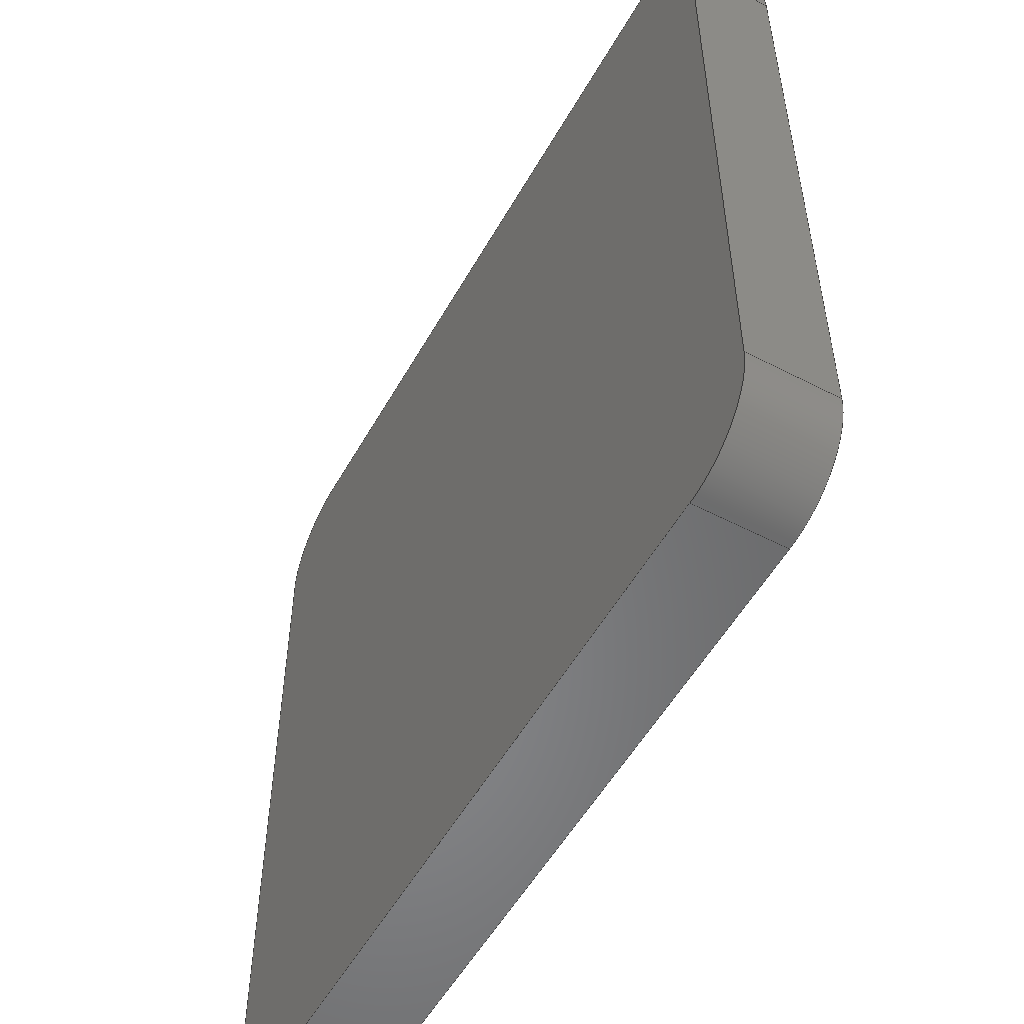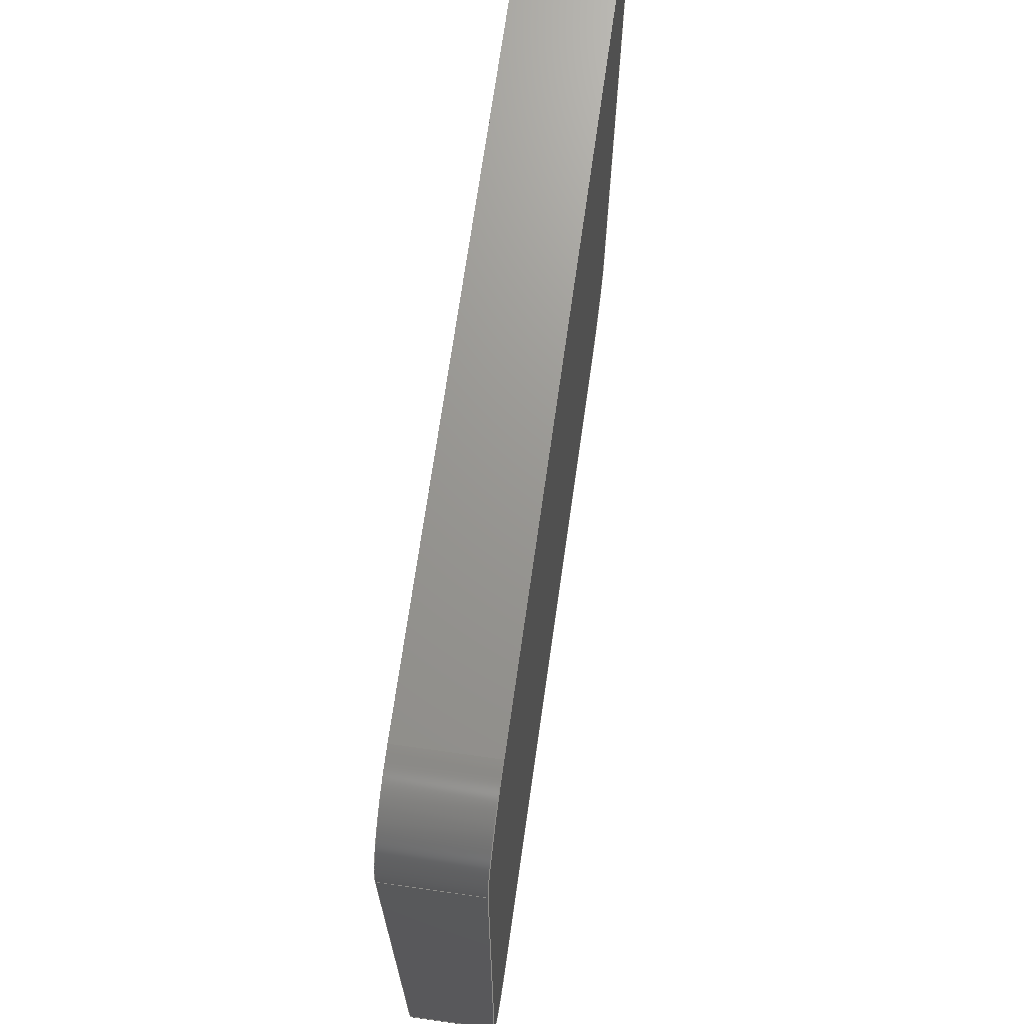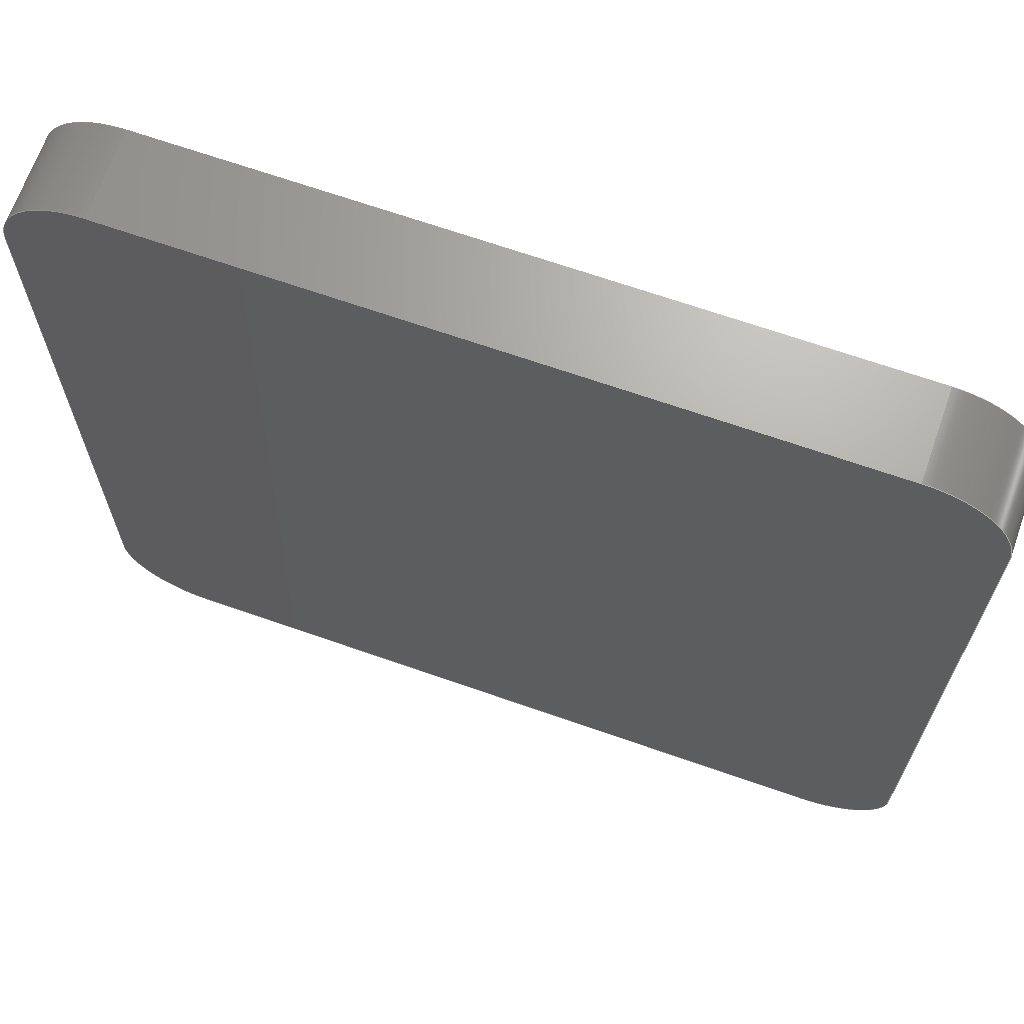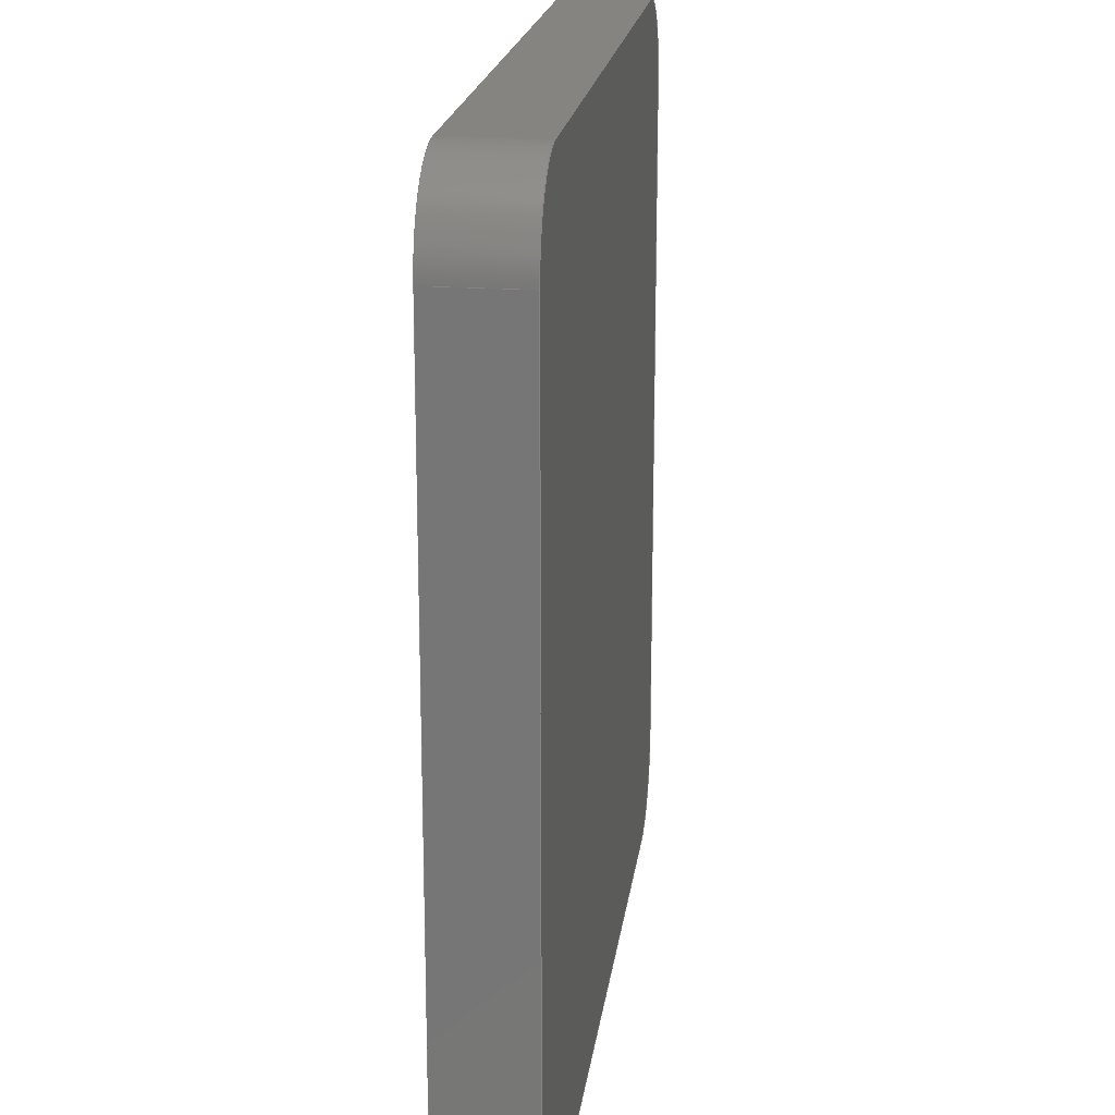
<metadata>
{"format":"step","ext":"stp","renderer":"f3d","projection":"perspective","resolution":1024,"background":"white","views":[{"elev":-53.9,"azim":-119.0,"up":"+Z"},{"elev":70.3,"azim":-81.9,"up":"+Z"},{"elev":67.5,"azim":-160.6,"up":"+Z"},{"elev":19.5,"azim":-82.7,"up":"+Z"}]}
</metadata>
<code>
ISO-10303-21;
DATA;
#1=CARTESIAN_POINT('',(-400,0,-400));
#2=DIRECTION('',(0,1,0));
#3=DIRECTION('',(0,0,-1));
#4=AXIS2_PLACEMENT_3D('',#1,#2,#3);
#5=DIRECTION('',(0,0,1));
#6=VECTOR('',#5,800);
#7=CARTESIAN_POINT('',(-500,0,-400));
#8=LINE('',#7,#6);
#9=CARTESIAN_POINT('',(-400,0,400));
#10=DIRECTION('',(0,1,0));
#11=DIRECTION('',(-1,0,0));
#12=AXIS2_PLACEMENT_3D('',#9,#10,#11);
#13=DIRECTION('',(1,0,0));
#14=VECTOR('',#13,800);
#15=CARTESIAN_POINT('',(-400,0,500));
#16=LINE('',#15,#14);
#17=CARTESIAN_POINT('',(400,0,400));
#18=DIRECTION('',(0,1,0));
#19=DIRECTION('',(0,0,1));
#20=AXIS2_PLACEMENT_3D('',#17,#18,#19);
#21=DIRECTION('',(0,0,-1));
#22=VECTOR('',#21,800);
#23=CARTESIAN_POINT('',(500,0,400));
#24=LINE('',#23,#22);
#25=CARTESIAN_POINT('',(400,0,-400));
#26=DIRECTION('',(0,1,0));
#27=DIRECTION('',(1,0,0));
#28=AXIS2_PLACEMENT_3D('',#25,#26,#27);
#29=DIRECTION('',(-1,0,0));
#30=VECTOR('',#29,800);
#31=CARTESIAN_POINT('',(400,0,-500));
#32=LINE('',#31,#30);
#33=DIRECTION('',(0,1,0));
#34=VECTOR('',#33,100);
#35=CARTESIAN_POINT('',(-400,0,-500));
#36=LINE('',#35,#34);
#37=DIRECTION('',(0,1,0));
#38=VECTOR('',#37,100);
#39=CARTESIAN_POINT('',(400,0,-500));
#40=LINE('',#39,#38);
#41=DIRECTION('',(0,1,0));
#42=VECTOR('',#41,100);
#43=CARTESIAN_POINT('',(500,0,-400));
#44=LINE('',#43,#42);
#45=DIRECTION('',(0,1,0));
#46=VECTOR('',#45,100);
#47=CARTESIAN_POINT('',(500,0,400));
#48=LINE('',#47,#46);
#49=DIRECTION('',(0,1,0));
#50=VECTOR('',#49,100);
#51=CARTESIAN_POINT('',(400,0,500));
#52=LINE('',#51,#50);
#53=DIRECTION('',(0,1,0));
#54=VECTOR('',#53,100);
#55=CARTESIAN_POINT('',(-400,0,500));
#56=LINE('',#55,#54);
#57=DIRECTION('',(0,1,0));
#58=VECTOR('',#57,100);
#59=CARTESIAN_POINT('',(-500,0,400));
#60=LINE('',#59,#58);
#61=DIRECTION('',(0,1,0));
#62=VECTOR('',#61,100);
#63=CARTESIAN_POINT('',(-500,0,-400));
#64=LINE('',#63,#62);
#65=CARTESIAN_POINT('',(-400,100,-400));
#66=DIRECTION('',(0,1,0));
#67=DIRECTION('',(0,0,-1));
#68=AXIS2_PLACEMENT_3D('',#65,#66,#67);
#69=DIRECTION('',(-1,0,0));
#70=VECTOR('',#69,800);
#71=CARTESIAN_POINT('',(400,100,-500));
#72=LINE('',#71,#70);
#73=CARTESIAN_POINT('',(400,100,-400));
#74=DIRECTION('',(0,1,0));
#75=DIRECTION('',(1,0,0));
#76=AXIS2_PLACEMENT_3D('',#73,#74,#75);
#77=DIRECTION('',(0,0,-1));
#78=VECTOR('',#77,800);
#79=CARTESIAN_POINT('',(500,100,400));
#80=LINE('',#79,#78);
#81=CARTESIAN_POINT('',(400,100,400));
#82=DIRECTION('',(0,1,0));
#83=DIRECTION('',(0,0,1));
#84=AXIS2_PLACEMENT_3D('',#81,#82,#83);
#85=DIRECTION('',(1,0,0));
#86=VECTOR('',#85,800);
#87=CARTESIAN_POINT('',(-400,100,500));
#88=LINE('',#87,#86);
#89=CARTESIAN_POINT('',(-400,100,400));
#90=DIRECTION('',(0,1,0));
#91=DIRECTION('',(-1,0,0));
#92=AXIS2_PLACEMENT_3D('',#89,#90,#91);
#93=DIRECTION('',(0,0,1));
#94=VECTOR('',#93,800);
#95=CARTESIAN_POINT('',(-500,100,-400));
#96=LINE('',#95,#94);
#97=CARTESIAN_POINT('',(-400,0,-500));
#98=CARTESIAN_POINT('',(-500,0,-400));
#99=VERTEX_POINT('',#97);
#100=VERTEX_POINT('',#98);
#101=CARTESIAN_POINT('',(-500,0,400));
#102=VERTEX_POINT('',#101);
#103=CARTESIAN_POINT('',(-400,0,500));
#104=VERTEX_POINT('',#103);
#105=CARTESIAN_POINT('',(400,0,500));
#106=VERTEX_POINT('',#105);
#107=CARTESIAN_POINT('',(500,0,400));
#108=VERTEX_POINT('',#107);
#109=CARTESIAN_POINT('',(500,0,-400));
#110=VERTEX_POINT('',#109);
#111=CARTESIAN_POINT('',(400,0,-500));
#112=VERTEX_POINT('',#111);
#113=CARTESIAN_POINT('',(-400,100,-500));
#114=CARTESIAN_POINT('',(-500,100,-400));
#115=VERTEX_POINT('',#113);
#116=VERTEX_POINT('',#114);
#117=CARTESIAN_POINT('',(-500,100,400));
#118=VERTEX_POINT('',#117);
#119=CARTESIAN_POINT('',(-400,100,500));
#120=VERTEX_POINT('',#119);
#121=CARTESIAN_POINT('',(400,100,500));
#122=VERTEX_POINT('',#121);
#123=CARTESIAN_POINT('',(500,100,400));
#124=VERTEX_POINT('',#123);
#125=CARTESIAN_POINT('',(500,100,-400));
#126=VERTEX_POINT('',#125);
#127=CARTESIAN_POINT('',(400,100,-500));
#128=VERTEX_POINT('',#127);
#129=CARTESIAN_POINT('',(0,0,0));
#130=DIRECTION('',(0,1,0));
#131=DIRECTION('',(1,0,0));
#132=AXIS2_PLACEMENT_3D('',#129,#130,#131);
#133=PLANE('',#132);
#134=ORIENTED_EDGE('',*,*,#309,.T.);
#135=ORIENTED_EDGE('',*,*,#310,.T.);
#136=ORIENTED_EDGE('',*,*,#311,.T.);
#137=ORIENTED_EDGE('',*,*,#312,.T.);
#138=ORIENTED_EDGE('',*,*,#313,.T.);
#139=ORIENTED_EDGE('',*,*,#314,.T.);
#140=ORIENTED_EDGE('',*,*,#315,.T.);
#141=ORIENTED_EDGE('',*,*,#316,.T.);
#142=EDGE_LOOP('',(#134,#135,#136,#137,#138,#139,#140,#141));
#143=FACE_OUTER_BOUND('',#142,.F.);
#144=ADVANCED_FACE('',(#143),#133,.F.);
#145=CARTESIAN_POINT('',(-400,0,-400));
#146=DIRECTION('',(0,1,0));
#147=DIRECTION('',(1,0,0));
#148=AXIS2_PLACEMENT_3D('',#145,#146,#147);
#149=CYLINDRICAL_SURFACE('',#148,100);
#150=ORIENTED_EDGE('',*,*,#309,.F.);
#151=ORIENTED_EDGE('',*,*,#317,.T.);
#152=ORIENTED_EDGE('',*,*,#318,.T.);
#153=ORIENTED_EDGE('',*,*,#319,.F.);
#154=EDGE_LOOP('',(#150,#151,#152,#153));
#155=FACE_OUTER_BOUND('',#154,.F.);
#156=ADVANCED_FACE('',(#155),#149,.T.);
#157=CARTESIAN_POINT('',(400,0,-500));
#158=DIRECTION('',(0,0,-1));
#159=DIRECTION('',(-1,0,0));
#160=AXIS2_PLACEMENT_3D('',#157,#158,#159);
#161=PLANE('',#160);
#162=ORIENTED_EDGE('',*,*,#316,.F.);
#163=ORIENTED_EDGE('',*,*,#320,.T.);
#164=ORIENTED_EDGE('',*,*,#321,.T.);
#165=ORIENTED_EDGE('',*,*,#317,.F.);
#166=EDGE_LOOP('',(#162,#163,#164,#165));
#167=FACE_OUTER_BOUND('',#166,.F.);
#168=ADVANCED_FACE('',(#167),#161,.T.);
#169=CARTESIAN_POINT('',(400,0,-400));
#170=DIRECTION('',(0,1,0));
#171=DIRECTION('',(1,0,0));
#172=AXIS2_PLACEMENT_3D('',#169,#170,#171);
#173=CYLINDRICAL_SURFACE('',#172,100);
#174=ORIENTED_EDGE('',*,*,#315,.F.);
#175=ORIENTED_EDGE('',*,*,#322,.T.);
#176=ORIENTED_EDGE('',*,*,#323,.T.);
#177=ORIENTED_EDGE('',*,*,#320,.F.);
#178=EDGE_LOOP('',(#174,#175,#176,#177));
#179=FACE_OUTER_BOUND('',#178,.F.);
#180=ADVANCED_FACE('',(#179),#173,.T.);
#181=CARTESIAN_POINT('',(500,0,400));
#182=DIRECTION('',(1,0,0));
#183=DIRECTION('',(0,0,-1));
#184=AXIS2_PLACEMENT_3D('',#181,#182,#183);
#185=PLANE('',#184);
#186=ORIENTED_EDGE('',*,*,#314,.F.);
#187=ORIENTED_EDGE('',*,*,#324,.T.);
#188=ORIENTED_EDGE('',*,*,#325,.T.);
#189=ORIENTED_EDGE('',*,*,#322,.F.);
#190=EDGE_LOOP('',(#186,#187,#188,#189));
#191=FACE_OUTER_BOUND('',#190,.F.);
#192=ADVANCED_FACE('',(#191),#185,.T.);
#193=CARTESIAN_POINT('',(400,0,400));
#194=DIRECTION('',(0,1,0));
#195=DIRECTION('',(1,0,0));
#196=AXIS2_PLACEMENT_3D('',#193,#194,#195);
#197=CYLINDRICAL_SURFACE('',#196,100);
#198=ORIENTED_EDGE('',*,*,#313,.F.);
#199=ORIENTED_EDGE('',*,*,#326,.T.);
#200=ORIENTED_EDGE('',*,*,#327,.T.);
#201=ORIENTED_EDGE('',*,*,#324,.F.);
#202=EDGE_LOOP('',(#198,#199,#200,#201));
#203=FACE_OUTER_BOUND('',#202,.F.);
#204=ADVANCED_FACE('',(#203),#197,.T.);
#205=CARTESIAN_POINT('',(-400,0,500));
#206=DIRECTION('',(0,0,1));
#207=DIRECTION('',(1,0,0));
#208=AXIS2_PLACEMENT_3D('',#205,#206,#207);
#209=PLANE('',#208);
#210=ORIENTED_EDGE('',*,*,#312,.F.);
#211=ORIENTED_EDGE('',*,*,#328,.T.);
#212=ORIENTED_EDGE('',*,*,#329,.T.);
#213=ORIENTED_EDGE('',*,*,#326,.F.);
#214=EDGE_LOOP('',(#210,#211,#212,#213));
#215=FACE_OUTER_BOUND('',#214,.F.);
#216=ADVANCED_FACE('',(#215),#209,.T.);
#217=CARTESIAN_POINT('',(-400,0,400));
#218=DIRECTION('',(0,1,0));
#219=DIRECTION('',(1,0,0));
#220=AXIS2_PLACEMENT_3D('',#217,#218,#219);
#221=CYLINDRICAL_SURFACE('',#220,100);
#222=ORIENTED_EDGE('',*,*,#311,.F.);
#223=ORIENTED_EDGE('',*,*,#330,.T.);
#224=ORIENTED_EDGE('',*,*,#331,.T.);
#225=ORIENTED_EDGE('',*,*,#328,.F.);
#226=EDGE_LOOP('',(#222,#223,#224,#225));
#227=FACE_OUTER_BOUND('',#226,.F.);
#228=ADVANCED_FACE('',(#227),#221,.T.);
#229=CARTESIAN_POINT('',(-500,0,-400));
#230=DIRECTION('',(-1,0,0));
#231=DIRECTION('',(0,0,1));
#232=AXIS2_PLACEMENT_3D('',#229,#230,#231);
#233=PLANE('',#232);
#234=ORIENTED_EDGE('',*,*,#310,.F.);
#235=ORIENTED_EDGE('',*,*,#319,.T.);
#236=ORIENTED_EDGE('',*,*,#332,.T.);
#237=ORIENTED_EDGE('',*,*,#330,.F.);
#238=EDGE_LOOP('',(#234,#235,#236,#237));
#239=FACE_OUTER_BOUND('',#238,.F.);
#240=ADVANCED_FACE('',(#239),#233,.T.);
#241=CARTESIAN_POINT('',(0,100,0));
#242=DIRECTION('',(0,1,0));
#243=DIRECTION('',(1,0,0));
#244=AXIS2_PLACEMENT_3D('',#241,#242,#243);
#245=PLANE('',#244);
#246=ORIENTED_EDGE('',*,*,#318,.F.);
#247=ORIENTED_EDGE('',*,*,#321,.F.);
#248=ORIENTED_EDGE('',*,*,#323,.F.);
#249=ORIENTED_EDGE('',*,*,#325,.F.);
#250=ORIENTED_EDGE('',*,*,#327,.F.);
#251=ORIENTED_EDGE('',*,*,#329,.F.);
#252=ORIENTED_EDGE('',*,*,#331,.F.);
#253=ORIENTED_EDGE('',*,*,#332,.F.);
#254=EDGE_LOOP('',(#246,#247,#248,#249,#250,#251,#252,#253));
#255=FACE_OUTER_BOUND('',#254,.F.);
#256=ADVANCED_FACE('',(#255),#245,.T.);
#257=CLOSED_SHELL('',(#144,#156,#168,#180,#192,#204,#216,#228,#240,#256));
#258=MANIFOLD_SOLID_BREP('',#257);
#259=DIMENSIONAL_EXPONENTS(0,0,0,0,0,0,0);
#260=PLANE_ANGLE_MEASURE_WITH_UNIT(PLANE_ANGLE_MEASURE(0.01745),#334);
#261=(CONVERSION_BASED_UNIT('DEGREE',#260)NAMED_UNIT(*)PLANE_ANGLE_UNIT());
#262=UNCERTAINTY_MEASURE_WITH_UNIT(LENGTH_MEASURE(0.1556),#333,
'closure',
'Maximum model space distance between geometric entities at asserted connectivities');
#263=(GEOMETRIC_REPRESENTATION_CONTEXT(3)GLOBAL_UNCERTAINTY_ASSIGNED_CONTEXT((
#262))GLOBAL_UNIT_ASSIGNED_CONTEXT((#333,#261,#335))REPRESENTATION_CONTEXT
('ID1','3'));
#264=APPLICATION_CONTEXT(
'CONFIGURATION CONTROLLED 3D DESIGNS OF MECHANICAL PARTS AND ASSEMBLIES');
#265=APPLICATION_PROTOCOL_DEFINITION('international standard',
'config_control_design',1994,#264);
#266=DESIGN_CONTEXT('',#264,'design');
#267=MECHANICAL_CONTEXT('',#264,'mechanical');
#268=PRODUCT('BASE','BASE','NOT SPECIFIED',(#267));
#269=PRODUCT_DEFINITION_FORMATION_WITH_SPECIFIED_SOURCE('1','LAST_VERSION',#268,
.MADE.);
#270=PRODUCT_CATEGORY('part','');
#271=PRODUCT_RELATED_PRODUCT_CATEGORY('detail','',(#268));
#272=PRODUCT_CATEGORY_RELATIONSHIP('','',#270,#271);
#273=SECURITY_CLASSIFICATION_LEVEL('unclassified');
#274=SECURITY_CLASSIFICATION('','',#273);
#275=CC_DESIGN_SECURITY_CLASSIFICATION(#274,(#269));
#276=APPROVAL_STATUS('approved');
#277=APPROVAL(#276,'');
#278=CC_DESIGN_APPROVAL(#277,(#274,#269,#337));
#279=CALENDAR_DATE(120,16,8);
#280=COORDINATED_UNIVERSAL_TIME_OFFSET(10,0,.AHEAD.);
#281=LOCAL_TIME(21,16,8,#280);
#282=DATE_AND_TIME(#279,#281);
#283=APPROVAL_DATE_TIME(#282,#277);
#284=DATE_TIME_ROLE('creation_date');
#285=CC_DESIGN_DATE_AND_TIME_ASSIGNMENT(#282,#284,(#337));
#286=DATE_TIME_ROLE('classification_date');
#287=CC_DESIGN_DATE_AND_TIME_ASSIGNMENT(#282,#286,(#274));
#288=PERSON('UNSPECIFIED','UNSPECIFIED',$,$,$,$);
#289=ORGANIZATION('UNSPECIFIED','UNSPECIFIED','UNSPECIFIED');
#290=PERSON_AND_ORGANIZATION(#288,#289);
#291=APPROVAL_ROLE('approver');
#292=APPROVAL_PERSON_ORGANIZATION(#290,#277,#291);
#293=PERSON_AND_ORGANIZATION_ROLE('creator');
#294=CC_DESIGN_PERSON_AND_ORGANIZATION_ASSIGNMENT(#290,#293,(#269,#337));
#295=PERSON_AND_ORGANIZATION_ROLE('design_supplier');
#296=CC_DESIGN_PERSON_AND_ORGANIZATION_ASSIGNMENT(#290,#295,(#269));
#297=PERSON_AND_ORGANIZATION_ROLE('classification_officer');
#298=CC_DESIGN_PERSON_AND_ORGANIZATION_ASSIGNMENT(#290,#297,(#274));
#299=PERSON_AND_ORGANIZATION_ROLE('design_owner');
#300=CC_DESIGN_PERSON_AND_ORGANIZATION_ASSIGNMENT(#290,#299,(#268));
#301=CIRCLE('',#4,100);
#302=CIRCLE('',#12,100);
#303=CIRCLE('',#20,100);
#304=CIRCLE('',#28,100);
#305=CIRCLE('',#68,100);
#306=CIRCLE('',#76,100);
#307=CIRCLE('',#84,100);
#308=CIRCLE('',#92,100);
#309=EDGE_CURVE('',#99,#100,#301,.T.);
#310=EDGE_CURVE('',#100,#102,#8,.T.);
#311=EDGE_CURVE('',#102,#104,#302,.T.);
#312=EDGE_CURVE('',#104,#106,#16,.T.);
#313=EDGE_CURVE('',#106,#108,#303,.T.);
#314=EDGE_CURVE('',#108,#110,#24,.T.);
#315=EDGE_CURVE('',#110,#112,#304,.T.);
#316=EDGE_CURVE('',#112,#99,#32,.T.);
#317=EDGE_CURVE('',#99,#115,#36,.T.);
#318=EDGE_CURVE('',#115,#116,#305,.T.);
#319=EDGE_CURVE('',#100,#116,#64,.T.);
#320=EDGE_CURVE('',#112,#128,#40,.T.);
#321=EDGE_CURVE('',#128,#115,#72,.T.);
#322=EDGE_CURVE('',#110,#126,#44,.T.);
#323=EDGE_CURVE('',#126,#128,#306,.T.);
#324=EDGE_CURVE('',#108,#124,#48,.T.);
#325=EDGE_CURVE('',#124,#126,#80,.T.);
#326=EDGE_CURVE('',#106,#122,#52,.T.);
#327=EDGE_CURVE('',#122,#124,#307,.T.);
#328=EDGE_CURVE('',#104,#120,#56,.T.);
#329=EDGE_CURVE('',#120,#122,#88,.T.);
#330=EDGE_CURVE('',#102,#118,#60,.T.);
#331=EDGE_CURVE('',#118,#120,#308,.T.);
#332=EDGE_CURVE('',#116,#118,#96,.T.);
#333=(LENGTH_UNIT()NAMED_UNIT(*)SI_UNIT(.MILLI.,.METRE.));
#334=(NAMED_UNIT(*)PLANE_ANGLE_UNIT()SI_UNIT($,.RADIAN.));
#335=(NAMED_UNIT(*)SI_UNIT($,.STERADIAN.)SOLID_ANGLE_UNIT());
#336=ADVANCED_BREP_SHAPE_REPRESENTATION('',(#258),#263);
#337=PRODUCT_DEFINITION('design','',#269,#266);
#338=PRODUCT_DEFINITION_SHAPE('','SHAPE FOR BASE.',#337);
#339=SHAPE_DEFINITION_REPRESENTATION(#338,#336);
ENDSEC;
END-ISO-10303-21;

</code>
